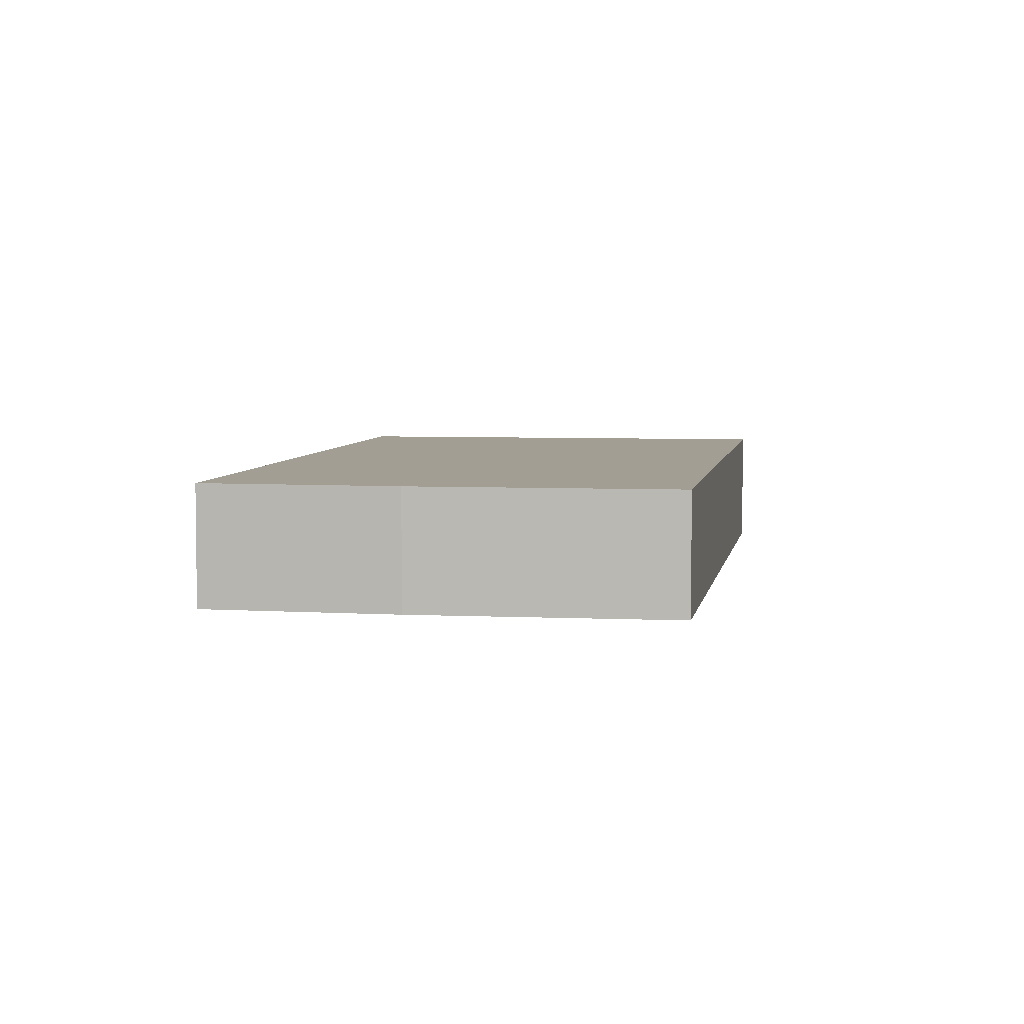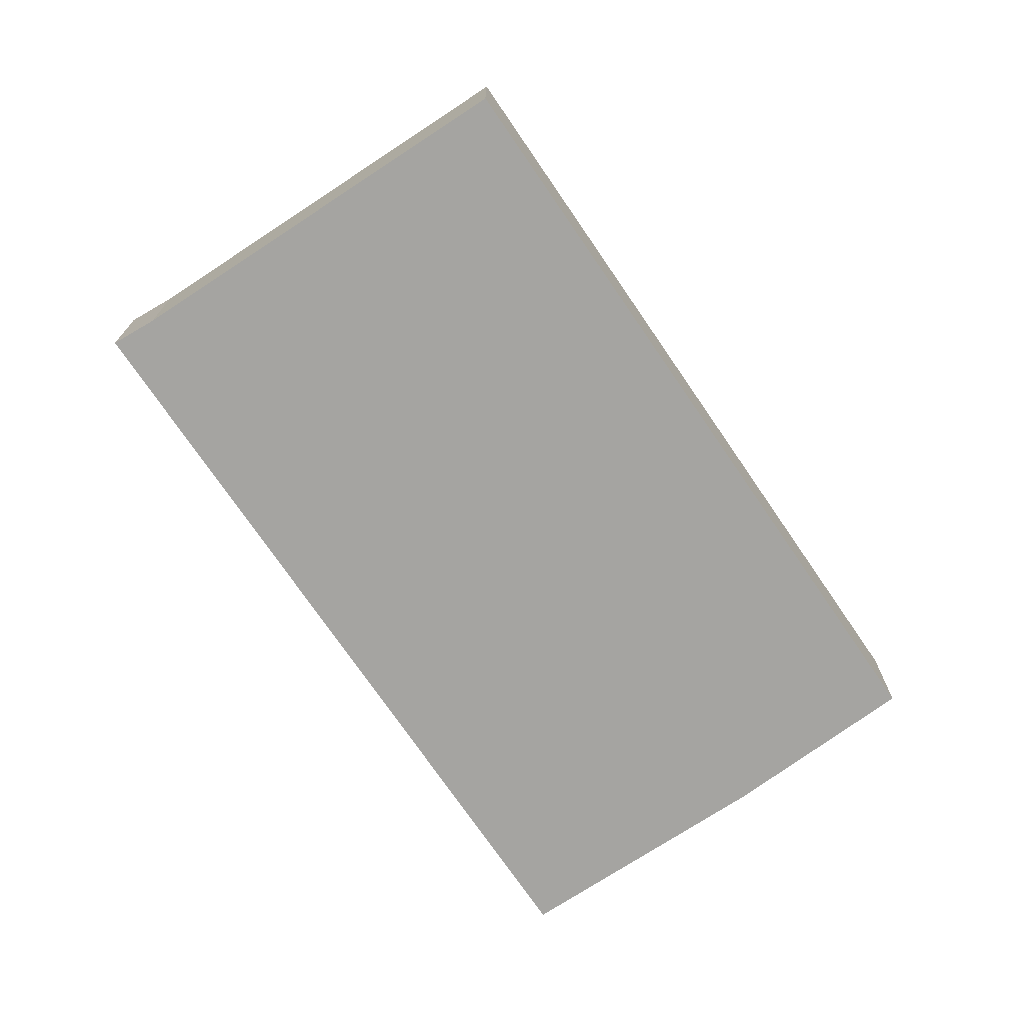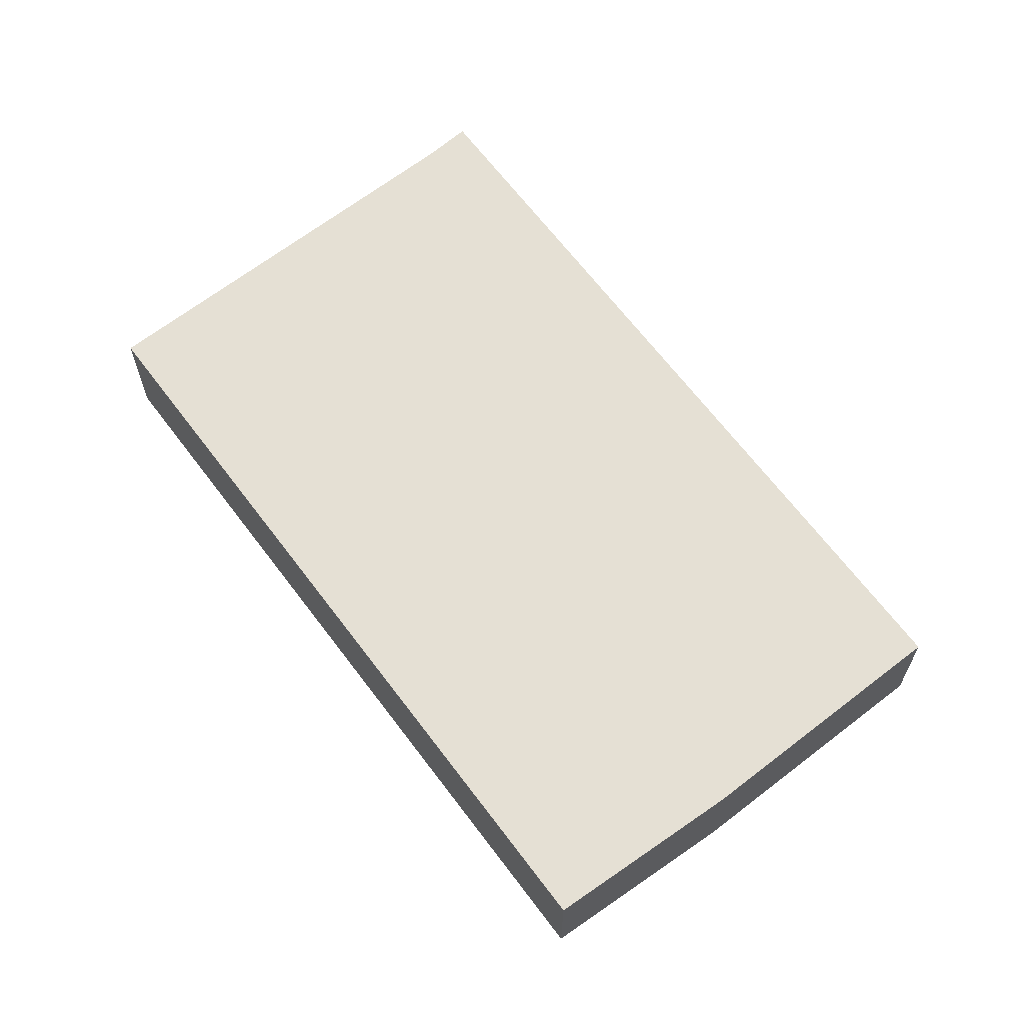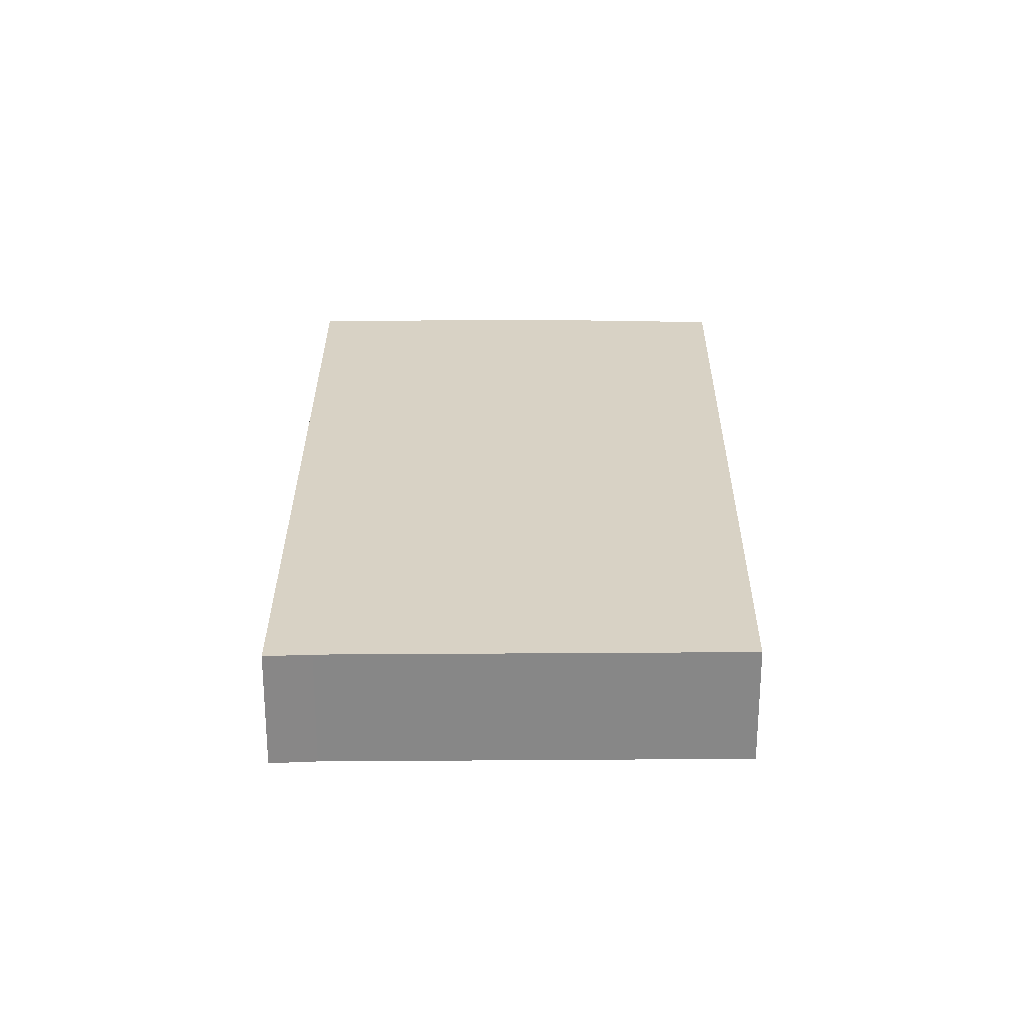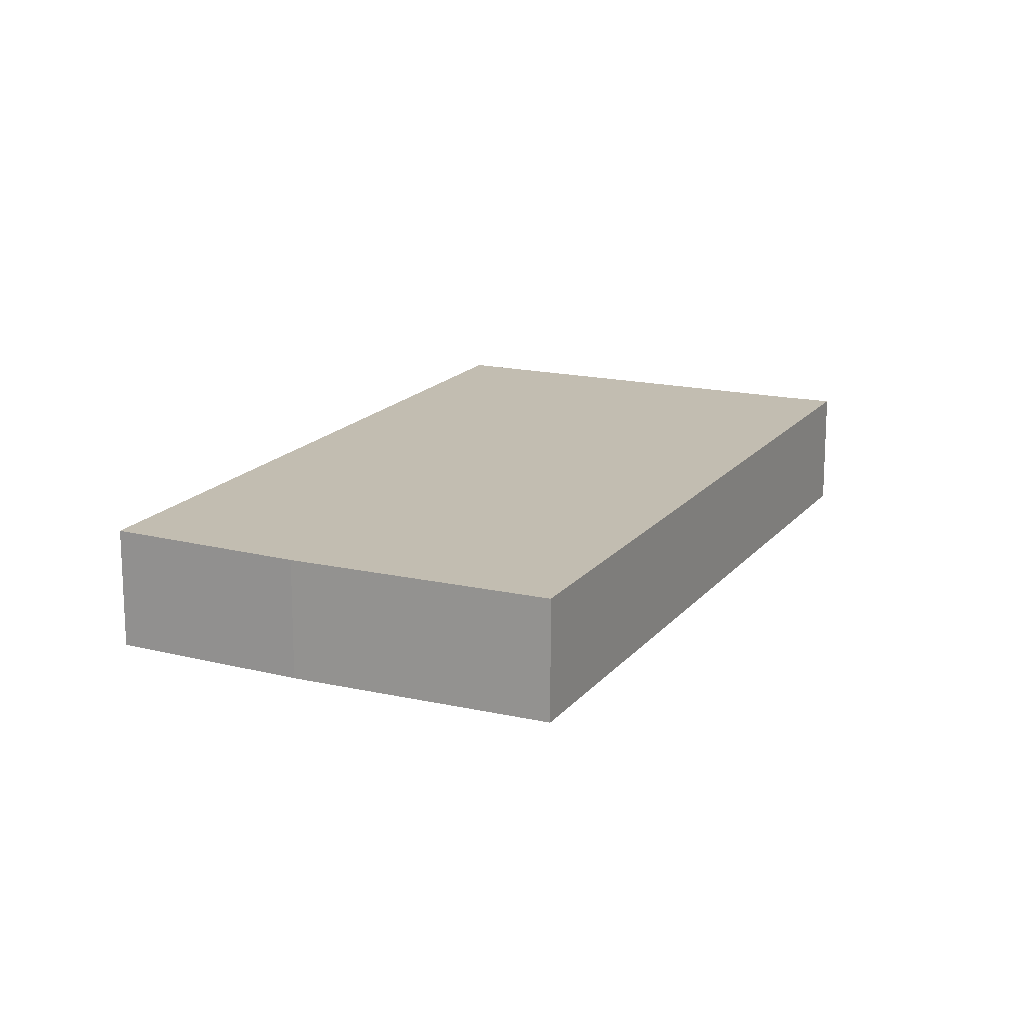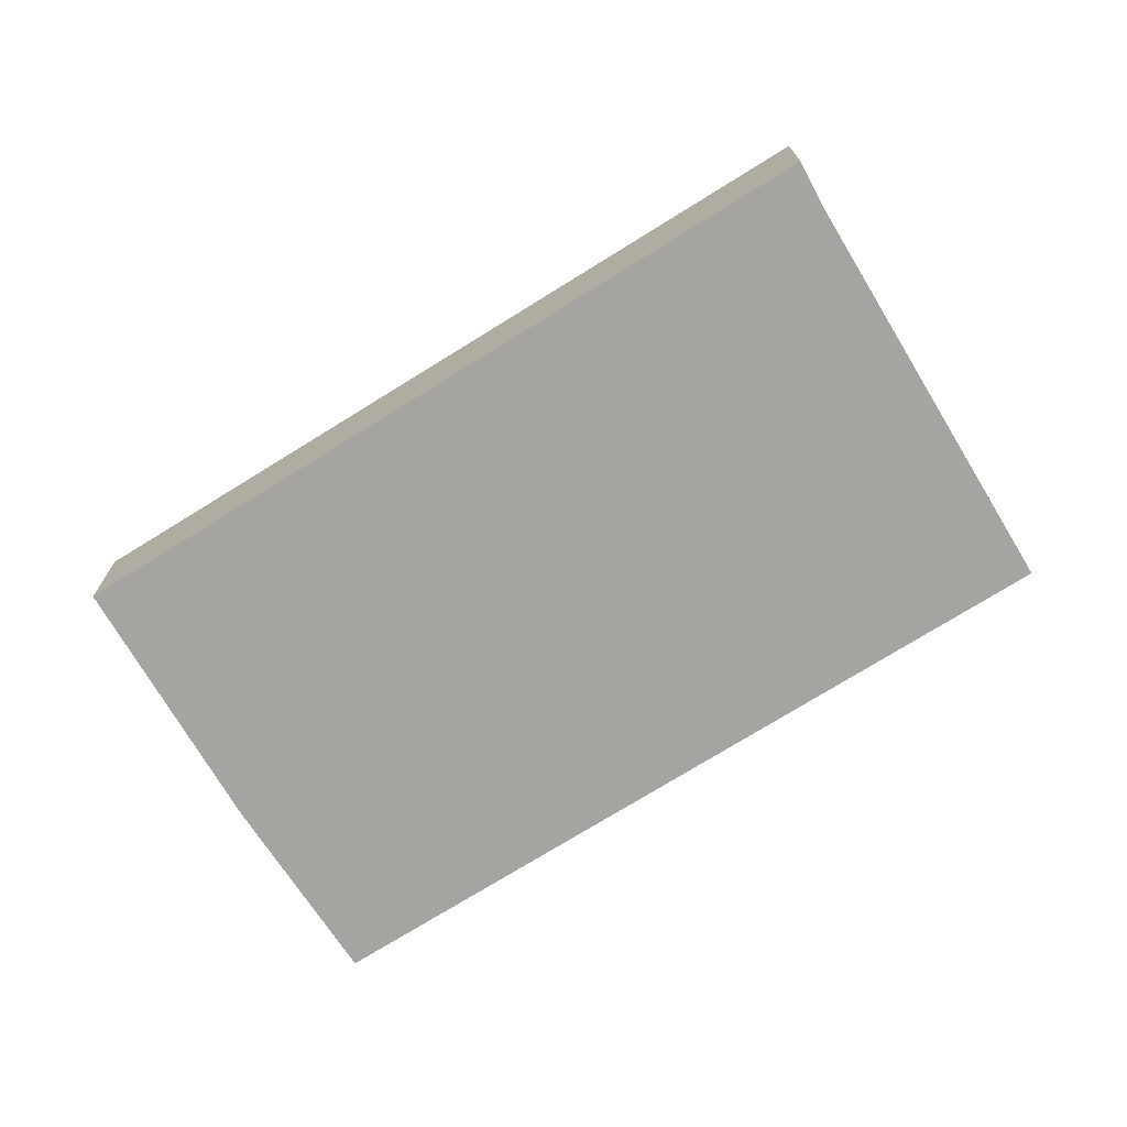
<metadata>
{"format":"obj","ext":"obj","renderer":"f3d","projection":"perspective","resolution":1024,"background":"white","views":[{"elev":5.2,"azim":42.9,"up":"+Y"},{"elev":-73.4,"azim":-112.1,"up":"+Y"},{"elev":65.6,"azim":-3.3,"up":"+Y"},{"elev":27.7,"azim":-146.1,"up":"+Y"},{"elev":17.0,"azim":59.2,"up":"+Y"},{"elev":-73.4,"azim":155.5,"up":"+Y"}]}
</metadata>
<code>
v  15.6 4.25 23.52
v  12.29 4.25 -8.452
v  0 4.25 2.602e-16
v  13.61 4.25 -9.474
v  13.68 4.25 -9.375
v  29.45 4.25 14.36
v  21.63 4.25 19.78
v  29.42 4.25 14.38
v  0 0 0
v  15.6 -1.44e-15 23.52
v  21.63 -1.211e-15 19.78
v  29.42 -8.803e-16 14.38
v  29.45 -8.791e-16 14.36
v  13.68 5.741e-16 -9.375
v  13.61 5.801e-16 -9.474
v  12.29 5.175e-16 -8.452
g defaultobject
f 1 2 3
f 2 1 4
f 4 1 5
f 5 1 6
f 6 1 7
f 6 7 8
f 9 1 3
f 1 9 10
f 10 7 1
f 7 10 11
f 11 8 7
f 8 11 12
f 8 12 6
f 6 12 13
f 13 5 6
f 5 13 14
f 5 14 4
f 4 14 15
f 16 3 2
f 3 16 9
f 15 2 4
f 2 15 16
f 12 14 13
f 14 12 11
f 14 11 10
f 14 10 9
f 14 9 16
f 14 16 15

</code>
